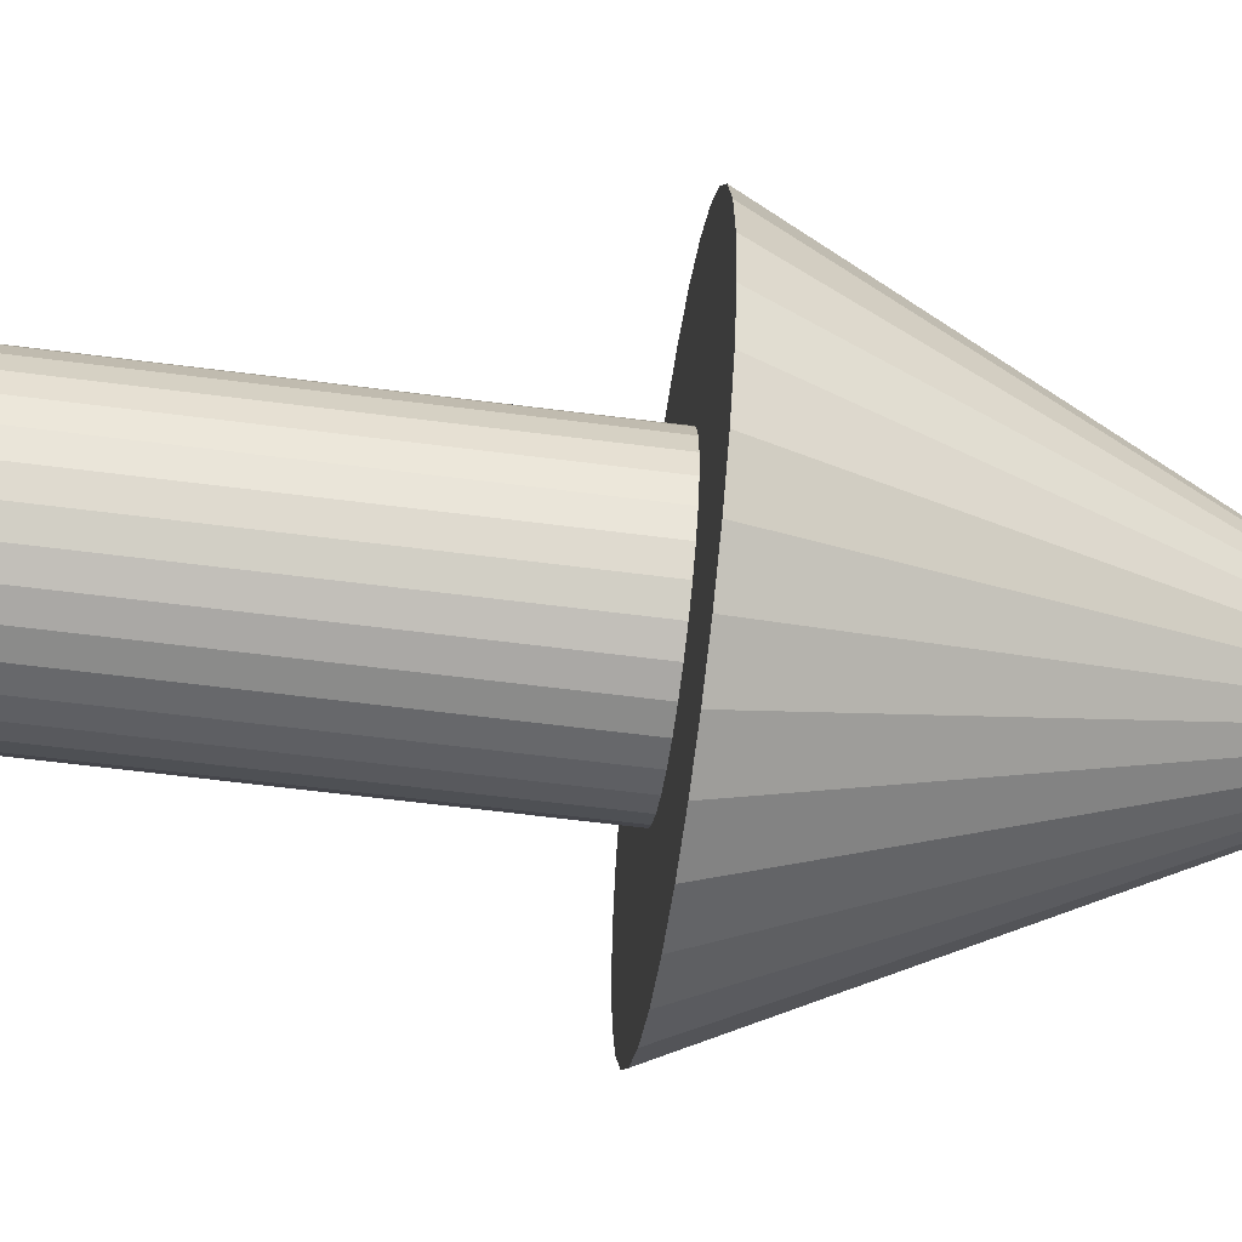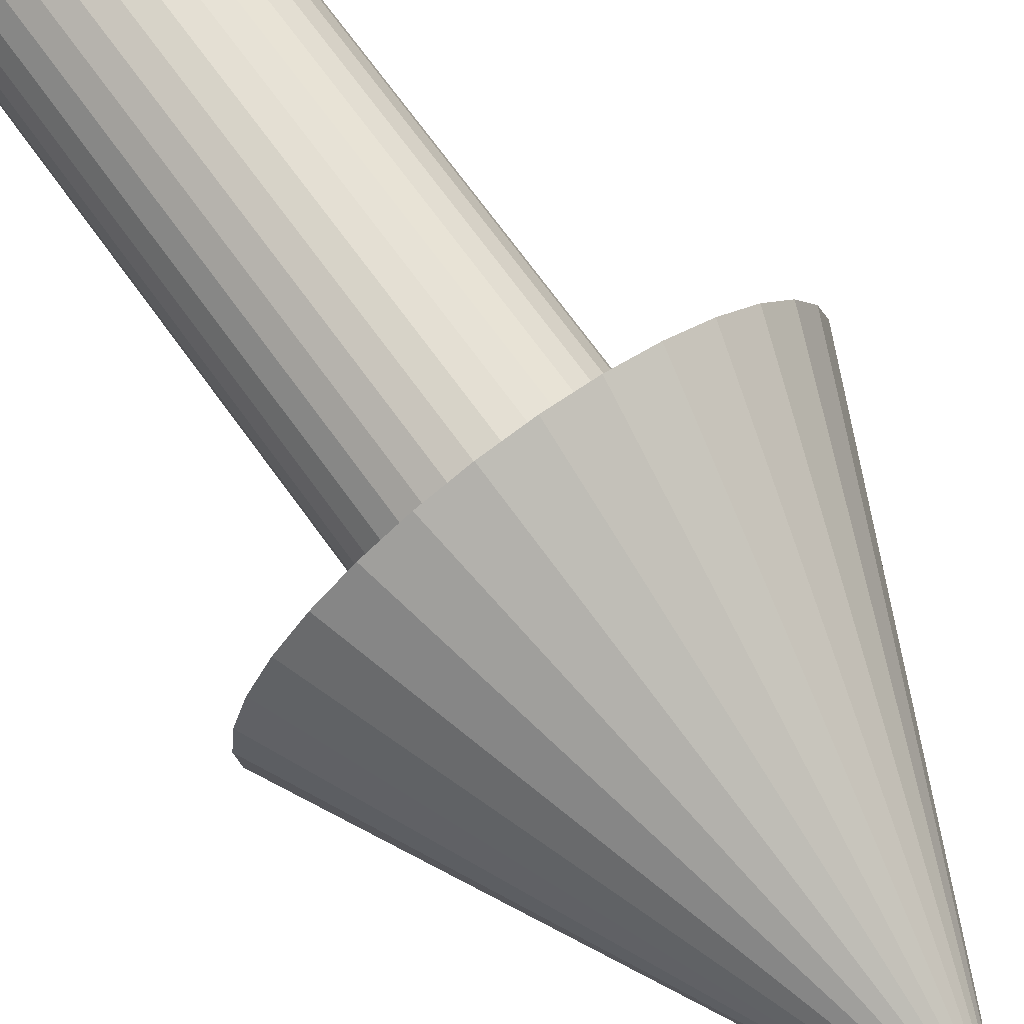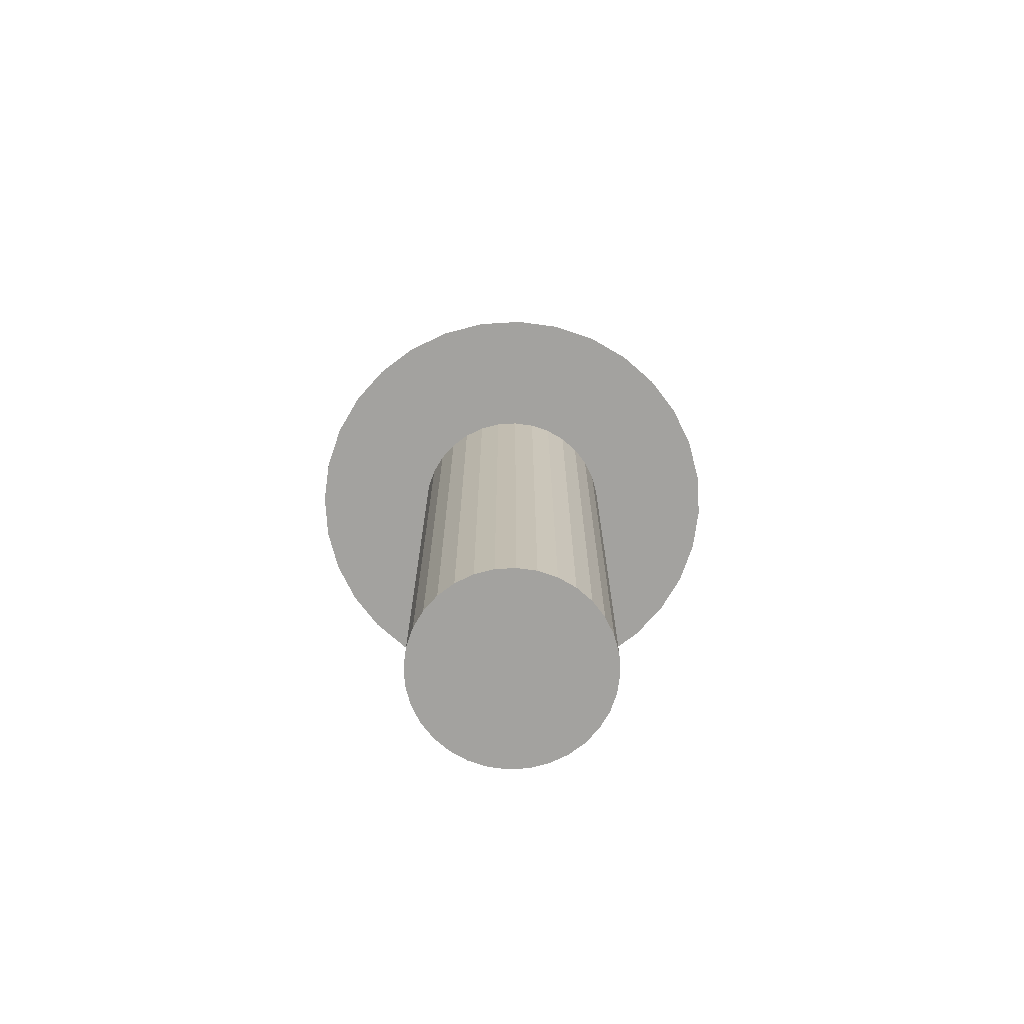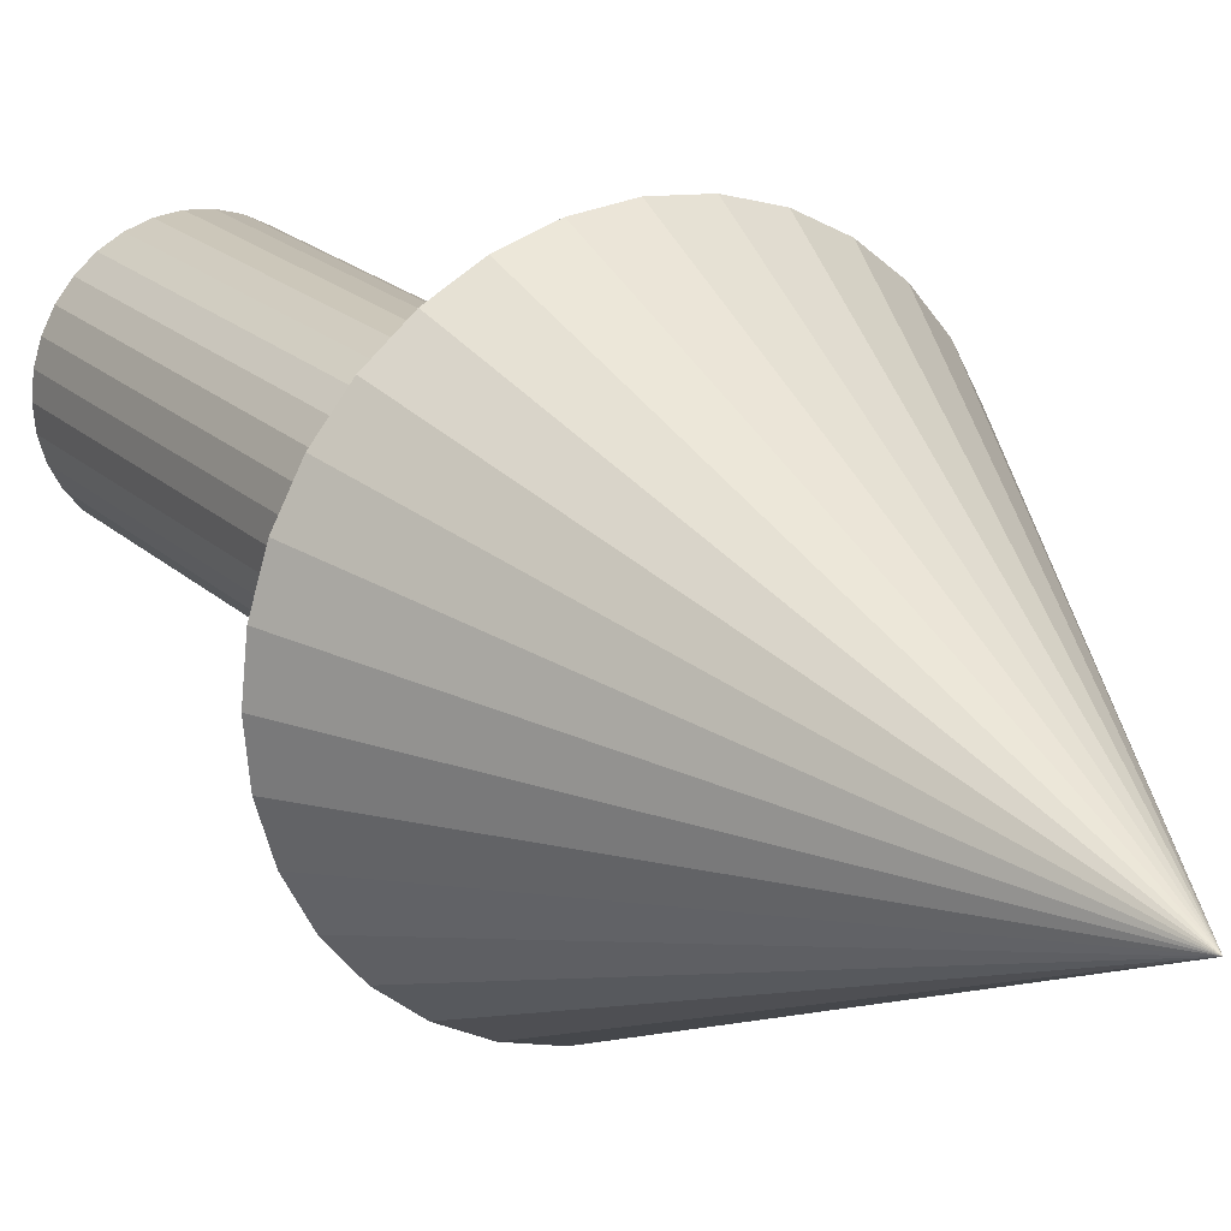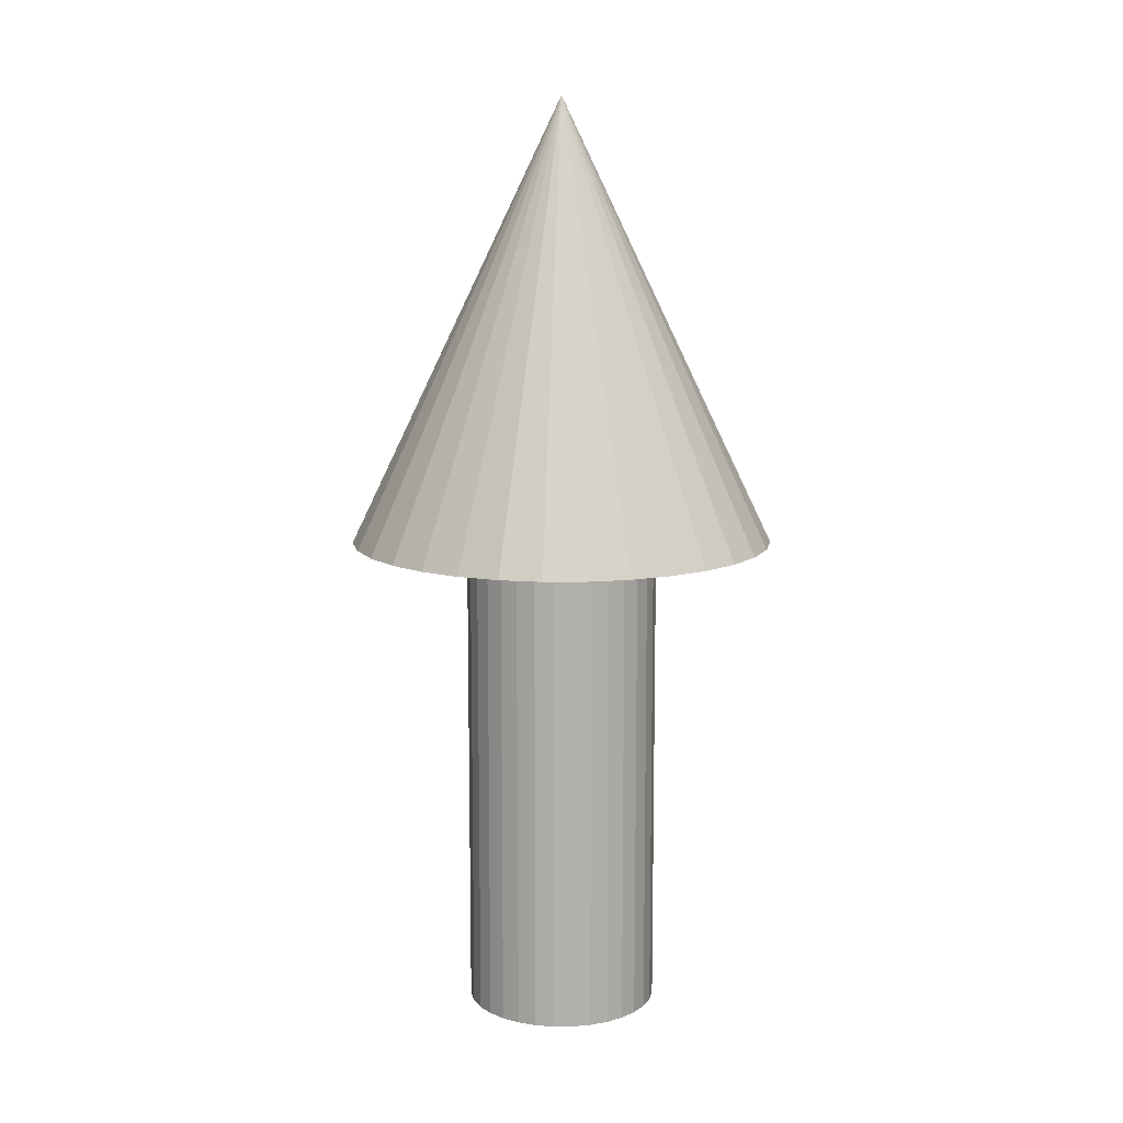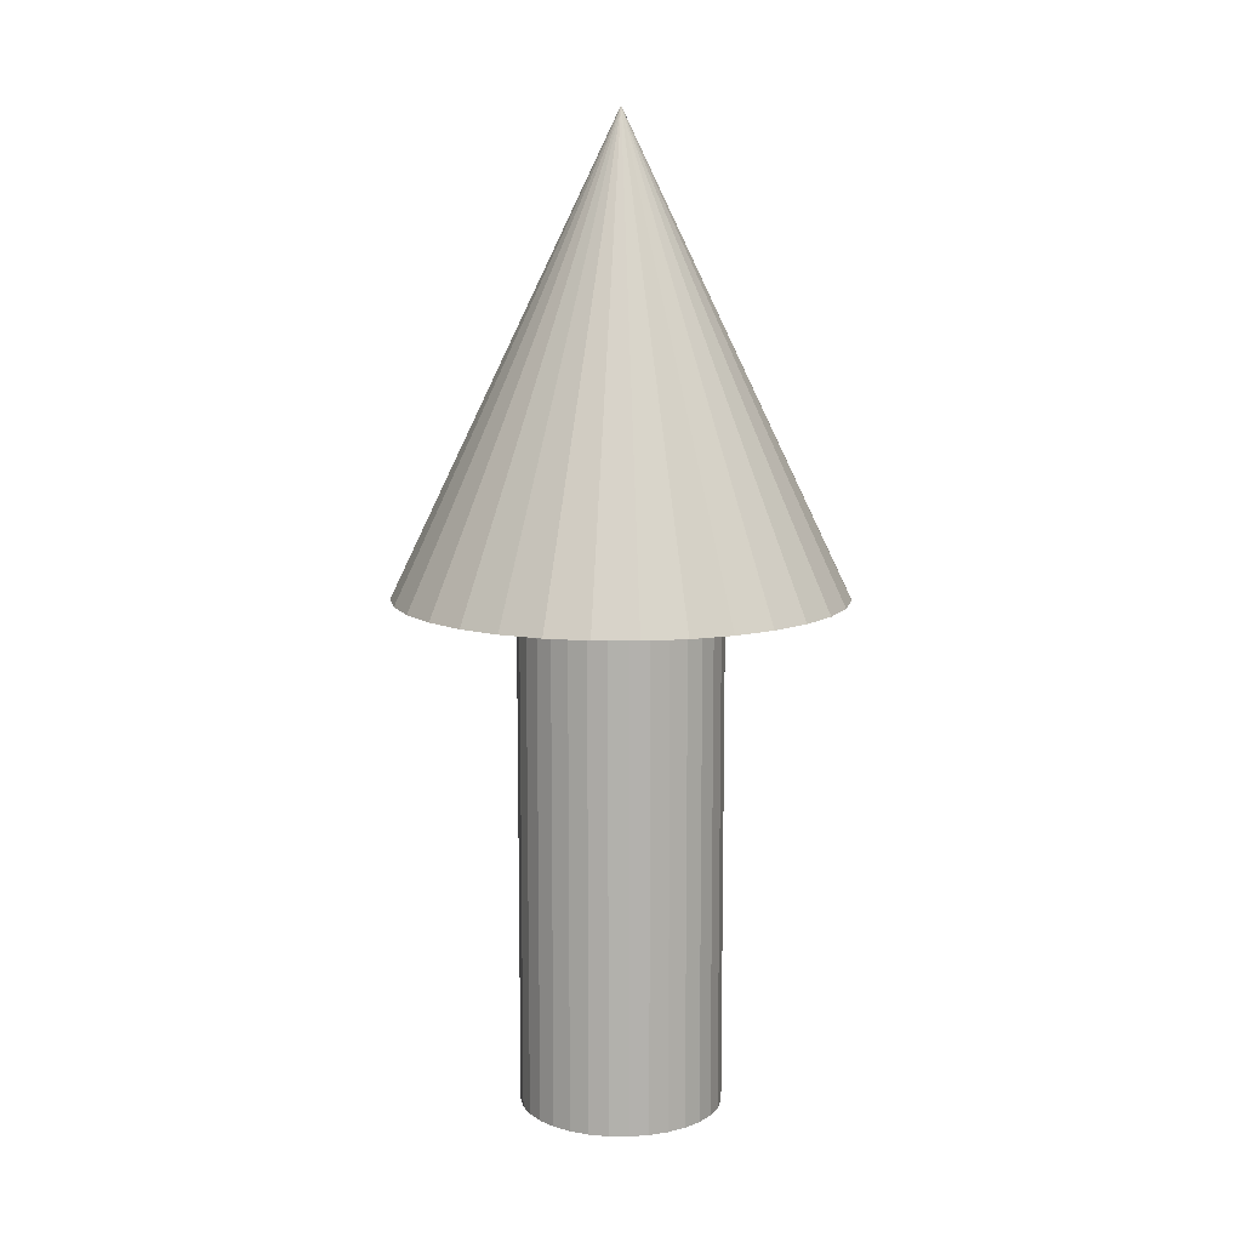
<metadata>
{"format":"obj","ext":"obj","renderer":"f3d","projection":"perspective","resolution":1024,"background":"white","views":[{"elev":-58.1,"azim":82.3,"up":"+Z"},{"elev":71.0,"azim":144.1,"up":"+Z"},{"elev":-72.4,"azim":-125.9,"up":"+Y"},{"elev":19.8,"azim":148.9,"up":"+Z"},{"elev":11.5,"azim":128.5,"up":"+Y"},{"elev":10.9,"azim":-139.4,"up":"+Y"}]}
</metadata>
<code>
o Cylinder_Cylinder.001
v -0.1036 -0.3156 0
v -0.1036 0.3156 -0
v -0.1016 -0.3156 -0.02021
v -0.1016 0.3156 -0.02021
v -0.0957 -0.3156 -0.03964
v -0.0957 0.3156 -0.03964
v -0.08613 -0.3156 -0.05755
v -0.08613 0.3156 -0.05755
v -0.07324 -0.3156 -0.07324
v -0.07324 0.3156 -0.07324
v -0.05755 -0.3156 -0.08613
v -0.05755 0.3156 -0.08613
v -0.03964 -0.3156 -0.0957
v -0.03964 0.3156 -0.0957
v -0.02021 -0.3156 -0.1016
v -0.02021 0.3156 -0.1016
v 0 -0.3156 -0.1036
v -0 0.3156 -0.1036
v 0.02021 -0.3156 -0.1016
v 0.02021 0.3156 -0.1016
v 0.03964 -0.3156 -0.0957
v 0.03964 0.3156 -0.0957
v 0.05755 -0.3156 -0.08613
v 0.05755 0.3156 -0.08613
v 0.07324 -0.3156 -0.07324
v 0.07324 0.3156 -0.07324
v 0.08613 -0.3156 -0.05755
v 0.08613 0.3156 -0.05755
v 0.0957 -0.3156 -0.03964
v 0.0957 0.3156 -0.03964
v 0.1016 -0.3156 -0.02021
v 0.1016 0.3156 -0.02021
v 0.1036 -0.3156 0
v 0.1036 0.3156 -0
v 0.1016 -0.3156 0.02021
v 0.1016 0.3156 0.02021
v 0.0957 -0.3156 0.03964
v 0.0957 0.3156 0.03964
v 0.08613 -0.3156 0.05755
v 0.08613 0.3156 0.05755
v 0.07324 -0.3156 0.07324
v 0.07324 0.3156 0.07324
v 0.05755 -0.3156 0.08613
v 0.05755 0.3156 0.08613
v 0.03964 -0.3156 0.0957
v 0.03964 0.3156 0.0957
v 0.02021 -0.3156 0.1016
v 0.02021 0.3156 0.1016
v 0 -0.3156 0.1036
v -0 0.3156 0.1036
v -0.02021 -0.3156 0.1016
v -0.02021 0.3156 0.1016
v -0.03964 -0.3156 0.0957
v -0.03964 0.3156 0.0957
v -0.05755 -0.3156 0.08613
v -0.05755 0.3156 0.08613
v -0.07324 -0.3156 0.07324
v -0.07324 0.3156 0.07324
v -0.08613 -0.3156 0.05755
v -0.08613 0.3156 0.05755
v -0.0957 -0.3156 0.03964
v -0.0957 0.3156 0.03964
v -0.1016 -0.3156 0.02021
v -0.1016 0.3156 0.02021
v 0.2277 0.2099 0
v 0.2233 0.2099 0.04442
v 0.2103 0.2099 0.08713
v 0.1893 0.2099 0.1265
v 0.161 0.2099 0.161
v 0.1265 0.2099 0.1893
v 0.08713 0.2099 0.2103
v 0.04442 0.2099 0.2233
v -0 0.2099 0.2277
v -0.04442 0.2099 0.2233
v -0.08713 0.2099 0.2103
v -0.1265 0.2099 0.1893
v -0.161 0.2099 0.161
v -0.1893 0.2099 0.1265
v -0.2103 0.2099 0.08713
v -0.2233 0.2099 0.04442
v -0.2277 0.2099 0
v -0.2233 0.2099 -0.04442
v -0.2103 0.2099 -0.08713
v -0.1893 0.2099 -0.1265
v -0.161 0.2099 -0.161
v -0.1265 0.2099 -0.1893
v -0.08713 0.2099 -0.2103
v -0.04442 0.2099 -0.2233
v -0 0.2099 -0.2277
v 0.04442 0.2099 -0.2233
v 0.08713 0.2099 -0.2103
v 0.1265 0.2099 -0.1893
v 0.161 0.2099 -0.161
v 0.1893 0.2099 -0.1265
v 0.2103 0.2099 -0.08713
v 0.2233 0.2099 -0.04442
v -0 0.6844 0
f 1 2 4 3
f 3 4 6 5
f 5 6 8 7
f 7 8 10 9
f 9 10 12 11
f 11 12 14 13
f 13 14 16 15
f 15 16 18 17
f 17 18 20 19
f 19 20 22 21
f 21 22 24 23
f 23 24 26 25
f 25 26 28 27
f 27 28 30 29
f 29 30 32 31
f 31 32 34 33
f 33 34 36 35
f 35 36 38 37
f 37 38 40 39
f 39 40 42 41
f 41 42 44 43
f 43 44 46 45
f 45 46 48 47
f 47 48 50 49
f 49 50 52 51
f 51 52 54 53
f 53 54 56 55
f 55 56 58 57
f 57 58 60 59
f 59 60 62 61
f 4 2 64 62 60 58 56 54 52 50 48 46 44 42 40 38 36 34 32 30 28 26 24 22 20 18 16 14 12 10 8 6
f 61 62 64 63
f 63 64 2 1
f 1 3 5 7 9 11 13 15 17 19 21 23 25 27 29 31 33 35 37 39 41 43 45 47 49 51 53 55 57 59 61 63
f 65 97 66
f 66 97 67
f 67 97 68
f 68 97 69
f 69 97 70
f 70 97 71
f 71 97 72
f 72 97 73
f 73 97 74
f 74 97 75
f 75 97 76
f 76 97 77
f 77 97 78
f 78 97 79
f 79 97 80
f 80 97 81
f 81 97 82
f 82 97 83
f 83 97 84
f 84 97 85
f 85 97 86
f 86 97 87
f 87 97 88
f 88 97 89
f 89 97 90
f 90 97 91
f 91 97 92
f 92 97 93
f 93 97 94
f 94 97 95
f 65 66 67 68 69 70 71 72 73 74 75 76 77 78 79 80 81 82 83 84 85 86 87 88 89 90 91 92 93 94 95 96
f 95 97 96
f 96 97 65

</code>
